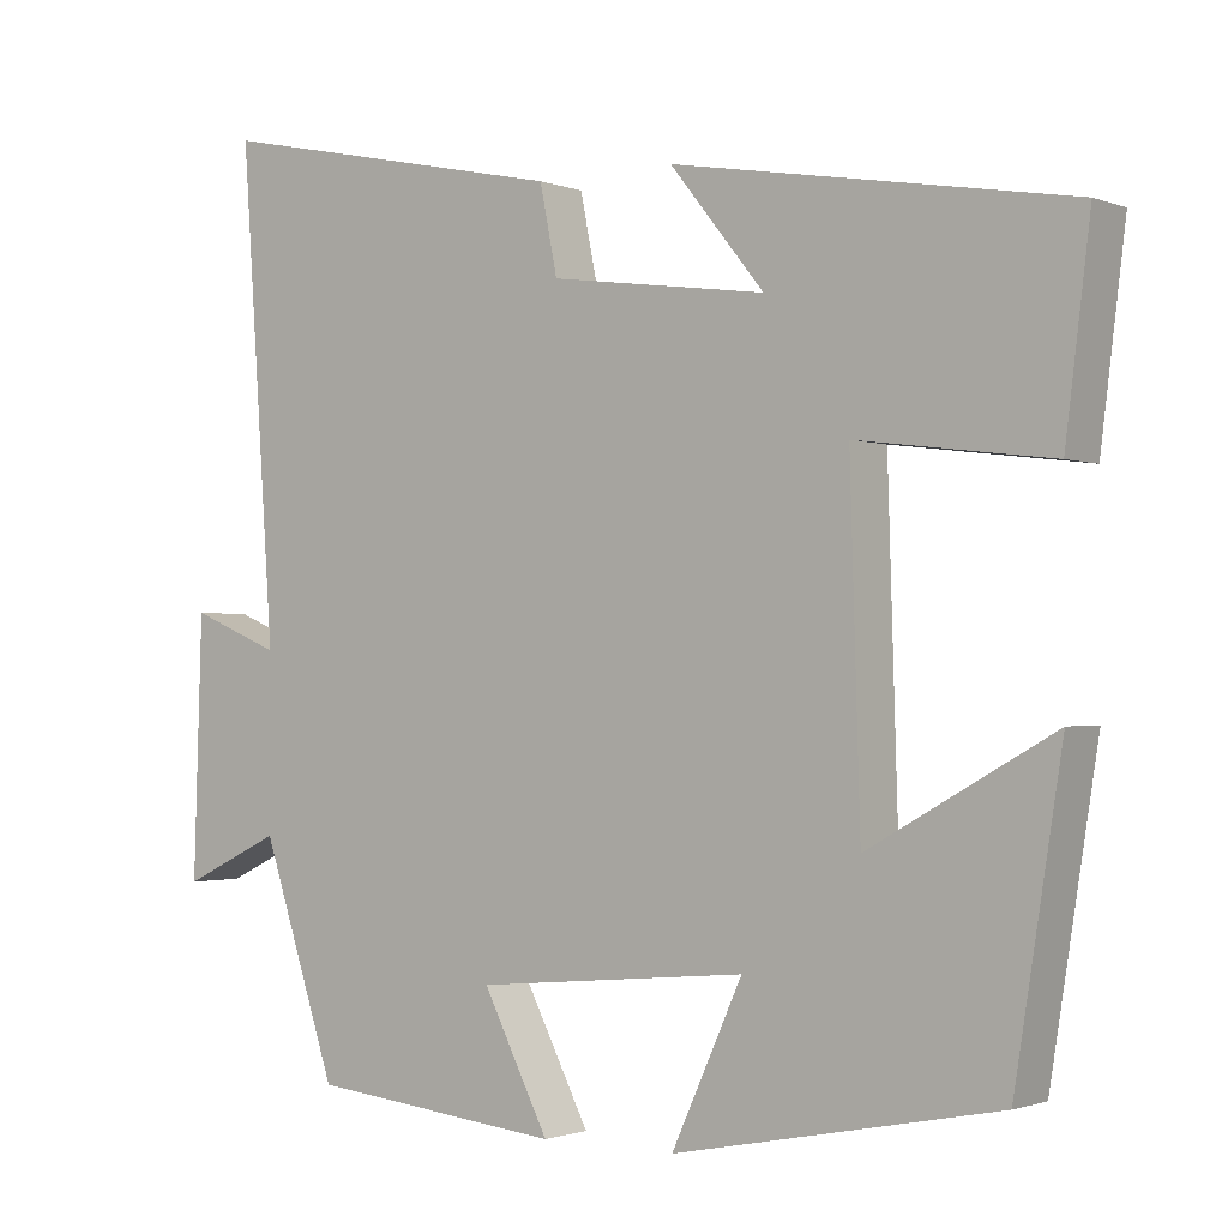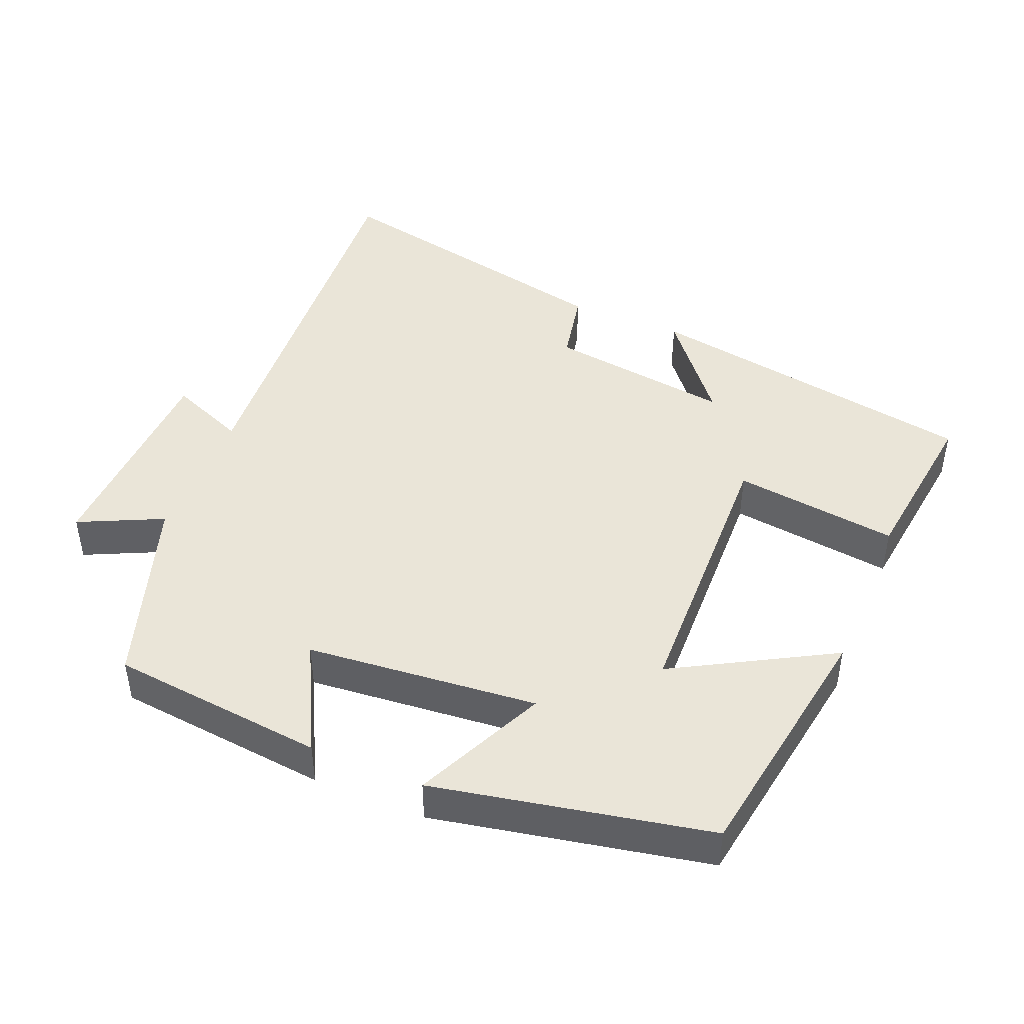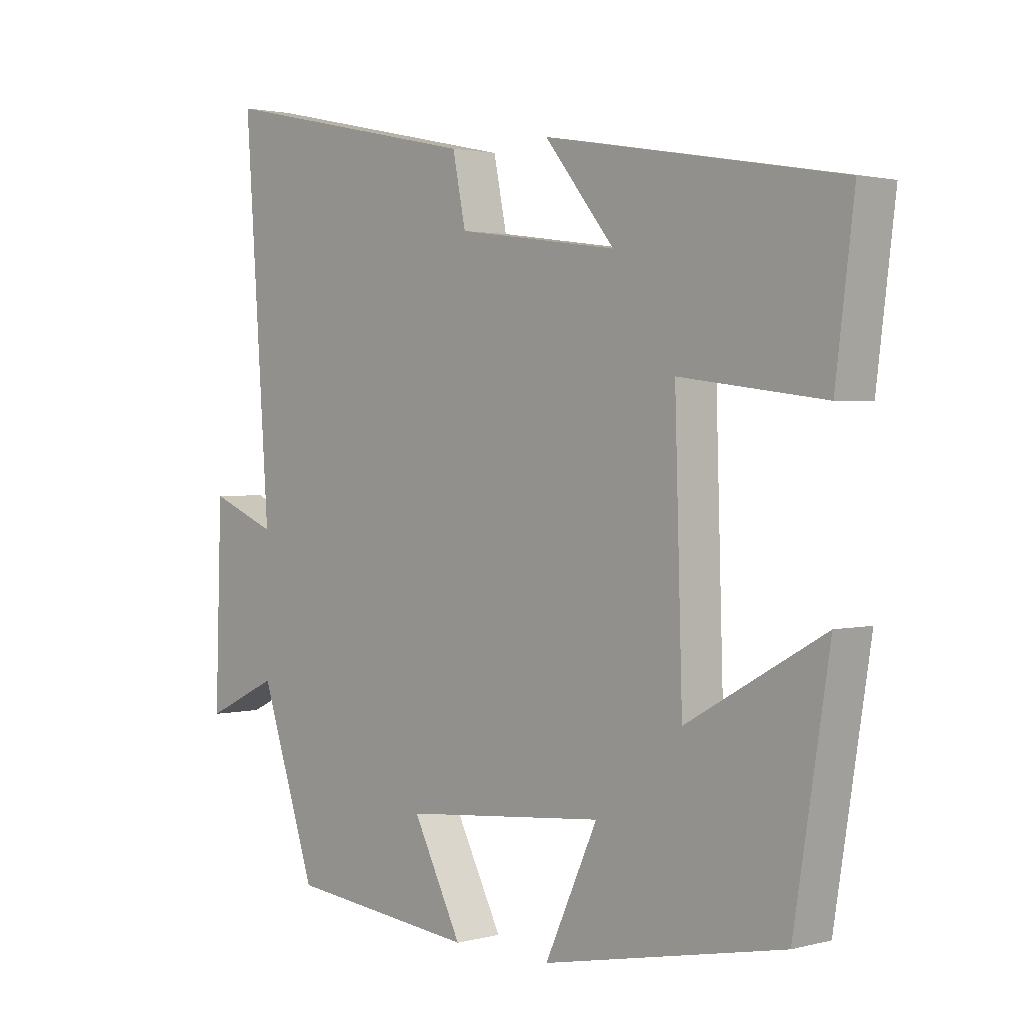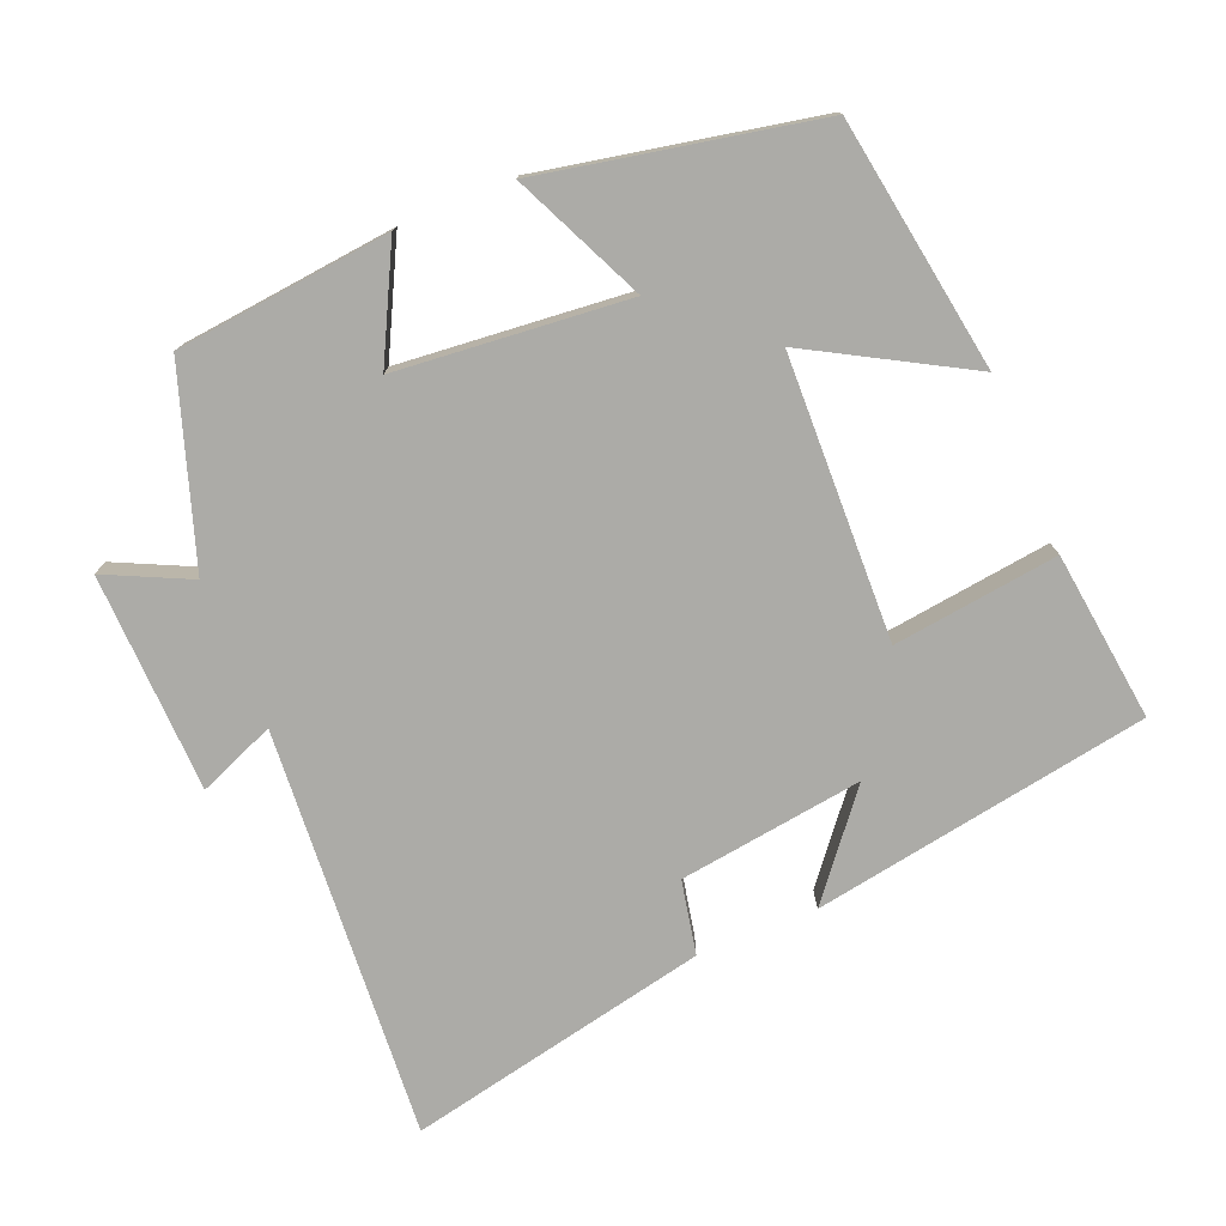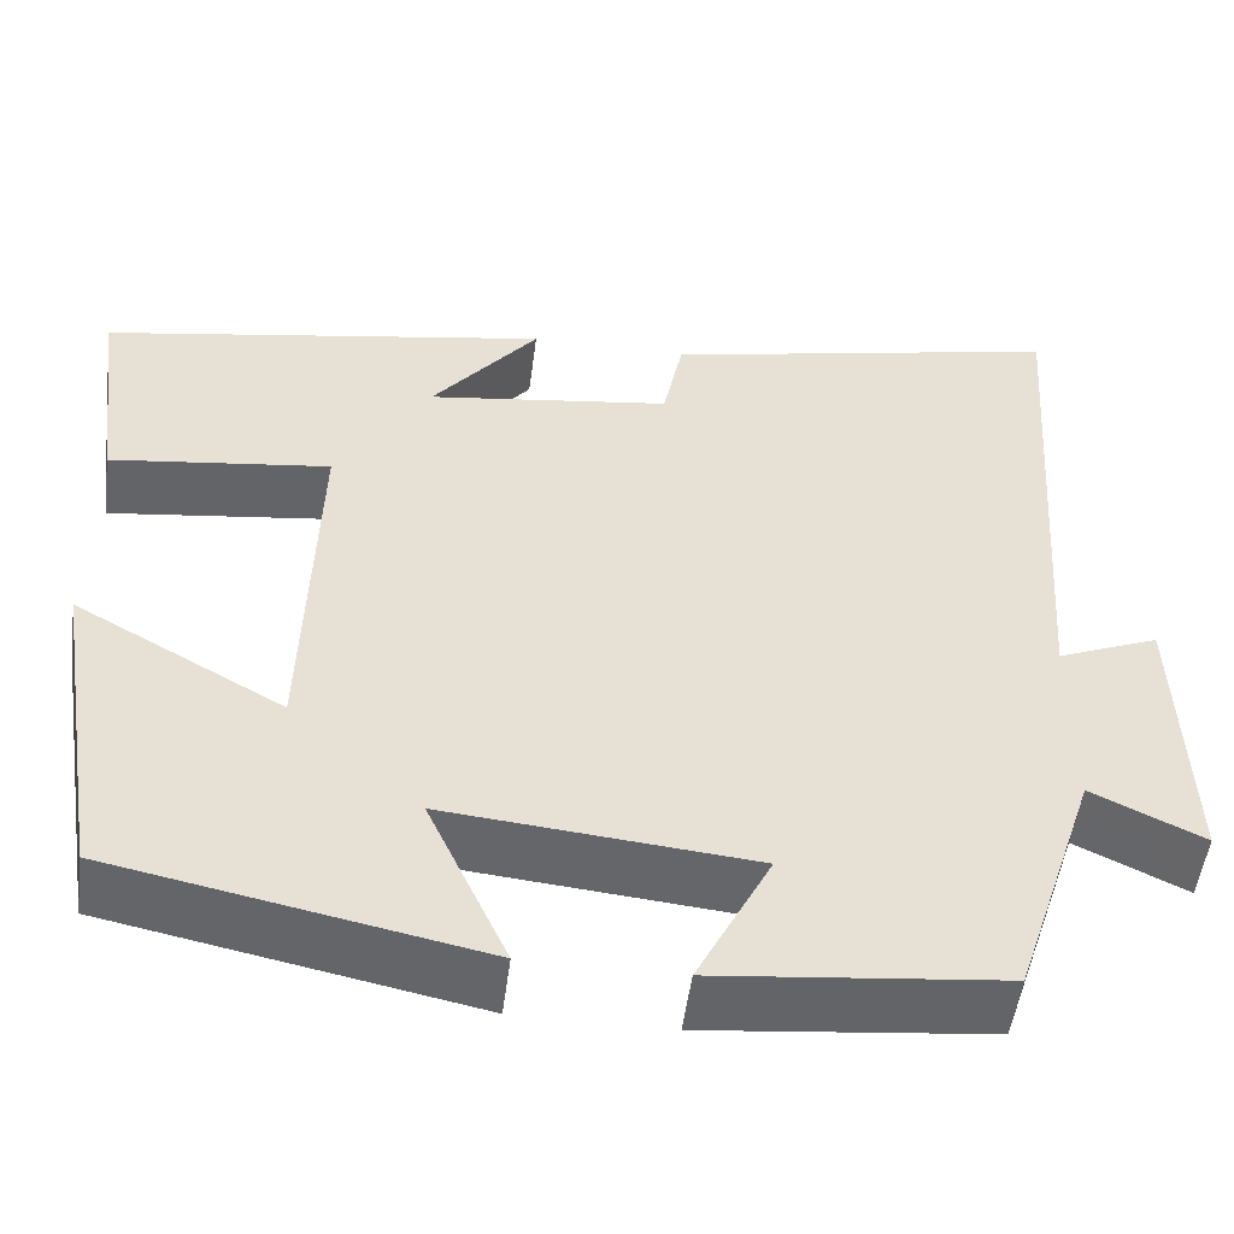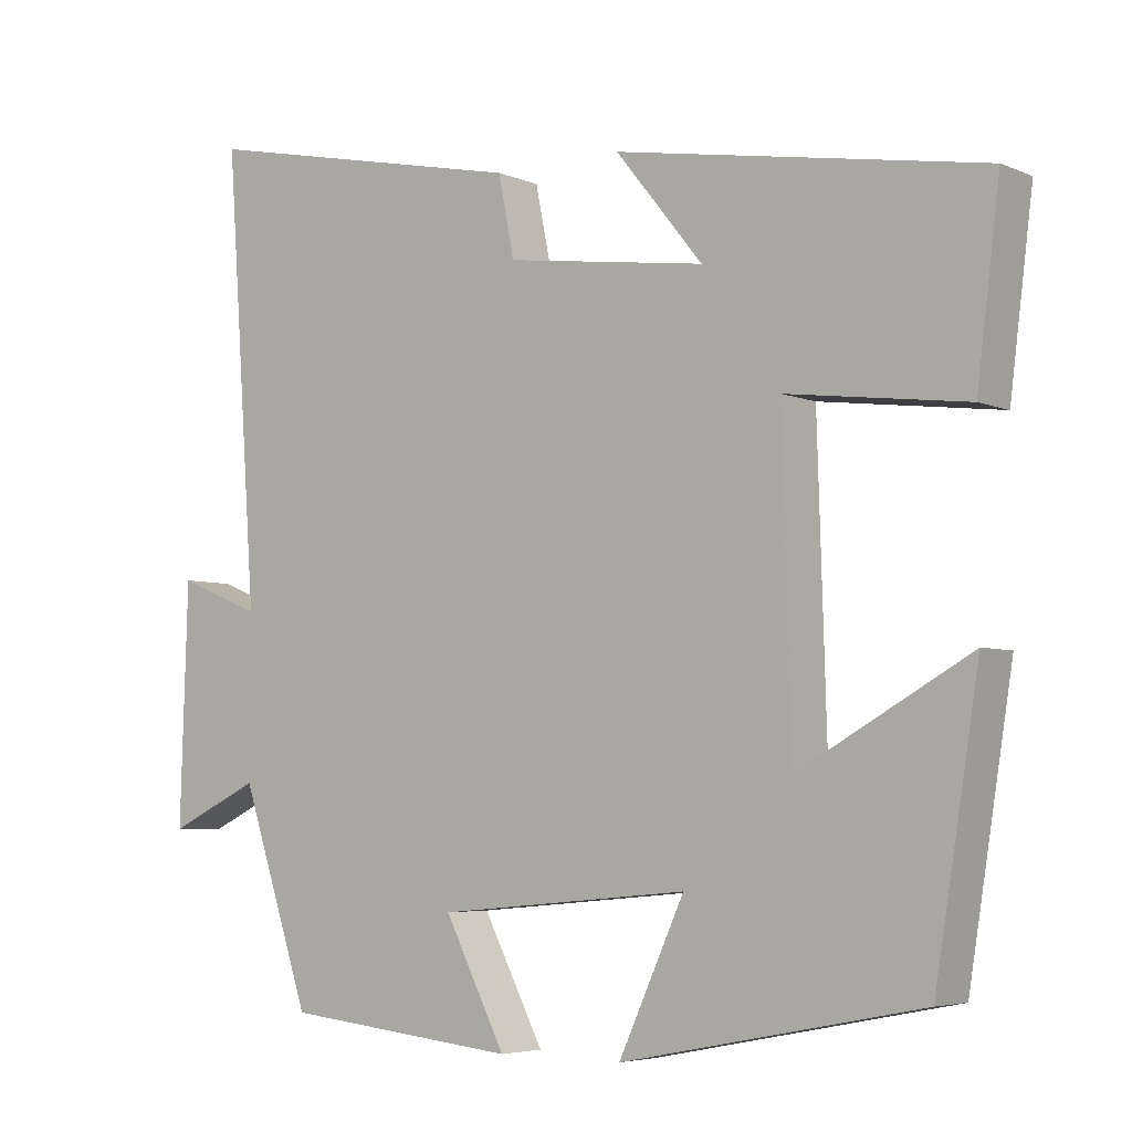
<metadata>
{"format":"obj","ext":"obj","renderer":"f3d","projection":"perspective","resolution":1024,"background":"white","views":[{"elev":-1.5,"azim":-143.2,"up":"+Z"},{"elev":44.9,"azim":-157.5,"up":"+Y"},{"elev":1.9,"azim":-133.0,"up":"+Z"},{"elev":-76.2,"azim":-157.7,"up":"+Y"},{"elev":-51.7,"azim":-7.4,"up":"+Z"},{"elev":-5.0,"azim":-142.7,"up":"+Z"}]}
</metadata>
<code>
v -0.443 0.07 -0.423
v -0.5 0.07 -0.067
v -0.279 0.07 -0.191
v -0.267 0.07 0.209
v -0.5 0.07 0.179
v -0.53 0.07 0.418
v -0.054 0.07 0.5
v -0.167 0.07 0.36
v 0.093 0.07 0.396
v 0.114 0.07 0.5
v 0.541 0.07 0.591
v 0.5 0.07 0.011
v 0.608 0.07 0.055
v 0.618 0.07 -0.253
v 0.5 0.07 -0.197
v 0.41 0.07 -0.468
v 0.107 0.07 -0.5
v 0.186 0.07 -0.345
v -0.14 0.07 -0.315
v -0.055 0.07 -0.5
v -0.443 0 -0.423
v -0.5 0 -0.067
v -0.279 0 -0.191
v -0.267 0 0.209
v -0.5 0 0.179
v -0.53 0 0.418
v -0.054 0 0.5
v -0.167 0 0.36
v 0.093 0 0.396
v 0.114 0 0.5
v 0.541 0 0.591
v 0.5 0 0.011
v 0.608 0 0.055
v 0.618 0 -0.253
v 0.5 0 -0.197
v 0.41 0 -0.468
v 0.107 0 -0.5
v 0.186 0 -0.345
v -0.14 0 -0.315
v -0.055 0 -0.5
f 19 20 1 2
f 15 16 17 18
f 15 18 19
f 12 13 14 15
f 12 15 19
f 9 10 11 12
f 8 9 12 19
f 5 6 7 8
f 4 5 8
f 3 4 8 19
f 2 3 19
f 22 21 40 39
f 38 37 36 35
f 39 38 35
f 35 34 33 32
f 39 35 32
f 32 31 30 29
f 39 32 29 28
f 28 27 26 25
f 28 25 24
f 39 28 24 23
f 39 23 22
f 1 21 22 2
f 2 22 23 3
f 3 23 24 4
f 4 24 25 5
f 5 25 26 6
f 6 26 27 7
f 7 27 28 8
f 8 28 29 9
f 9 29 30 10
f 10 30 31 11
f 11 31 32 12
f 12 32 33 13
f 13 33 34 14
f 14 34 35 15
f 15 35 36 16
f 16 36 37 17
f 17 37 38 18
f 18 38 39 19
f 19 39 40 20
f 20 40 21 1

</code>
